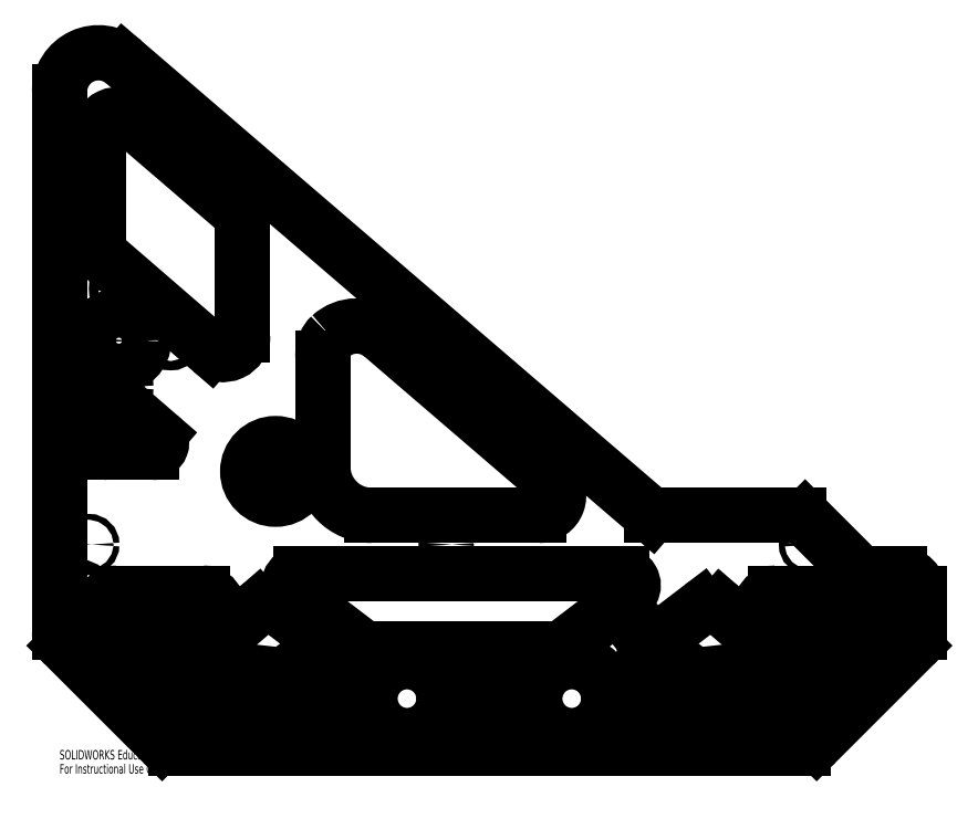
<metadata>
{"format":"dxf","ext":"dxf","renderer":"ezdxf+matplotlib","layout":"modelspace","background":"white","min_lineweight":24,"dpi":150}
</metadata>
<code>
0
SECTION
2
ENTITIES
0
CIRCLE
8
0
10
-103
20
67.32
30
0
40
1.5
0
CIRCLE
8
0
10
82
20
67.32
30
0
40
1.5
0
CIRCLE
8
0
10
267
20
67.32
30
0
40
1.5
0
CIRCLE
8
0
10
-7.118
20
104.9
30
0
40
14.29
0
CIRCLE
8
0
10
-108
20
42.32
30
0
40
3.175
0
CIRCLE
8
0
10
-62.44
20
1.521
30
0
40
3.175
0
CIRCLE
8
0
10
102.7
20
3.521
30
0
40
3.175
0
CIRCLE
8
0
10
102.7
20
-27.28
30
0
40
3.175
0
CIRCLE
8
0
10
194.9
20
-6.424
30
0
40
3.175
0
CIRCLE
8
0
10
267.8
20
1.521
30
0
40
3.175
0
CIRCLE
8
0
10
313.3
20
42.32
30
0
40
3.175
0
CIRCLE
8
0
10
10.37
20
-6.424
30
0
40
3.175
0
CIRCLE
8
0
10
60.37
20
-11.88
30
0
40
19
0
CIRCLE
8
0
10
144.9
20
-11.88
30
0
40
19
0
CIRCLE
8
0
10
42.41
20
6.081
30
0
40
2.413
0
CIRCLE
8
0
10
162.9
20
-29.84
30
0
40
2.413
0
CIRCLE
8
0
10
162.9
20
6.081
30
0
40
2.413
0
CIRCLE
8
0
10
127
20
6.081
30
0
40
2.413
0
CIRCLE
8
0
10
78.33
20
6.081
30
0
40
2.413
0
CIRCLE
8
0
10
42.41
20
-29.84
30
0
40
2.413
0
CIRCLE
8
0
10
78.33
20
-29.84
30
0
40
2.413
0
CIRCLE
8
0
10
127
20
-29.84
30
0
40
2.413
0
CIRCLE
8
0
10
-60.96
20
173.4
30
0
40
2.413
0
CIRCLE
8
0
10
-86.36
20
148
30
0
40
2.413
0
CIRCLE
8
0
10
-87.52
20
172.1
30
0
40
12.7
0
CIRCLE
8
0
10
-111.8
20
173.4
30
0
40
2.413
0
CIRCLE
8
0
10
-86.36
20
198.8
30
0
40
2.413
0
LINE
8
0
10
2.06
20
41.55
30
0
11
36.07
21
15.57
31
0
0
LINE
8
0
10
42.14
20
13.52
30
0
11
135.9
21
13.52
31
0
0
LINE
8
0
10
170.5
20
37.35
30
0
11
141.9
21
15.57
31
0
0
LINE
8
0
10
170.5
20
52.32
30
0
11
5.702
21
52.32
31
0
0
LINE
8
0
10
313.3
20
52.32
30
0
11
295.4
21
52.32
31
0
0
LINE
8
0
10
323.3
20
22.42
30
0
11
323.3
21
42.32
31
0
0
LINE
8
0
10
270.7
20
-34.35
30
0
11
320.4
21
15.35
31
0
0
LINE
8
0
10
-58.3
20
-37.28
30
0
11
263.6
21
-37.28
31
0
0
LINE
8
0
10
-65.37
20
-34.35
30
0
11
-115.1
21
15.35
31
0
0
LINE
8
0
10
-118
20
22.42
30
0
11
-118
21
300
31
0
0
LINE
8
0
10
291.9
20
53.78
30
0
11
264.8
21
80.86
31
0
0
LINE
8
0
10
17.17
20
107.3
30
0
11
17.17
21
163.4
31
0
0
LINE
8
0
10
128.2
20
82.32
30
0
11
42.17
21
82.32
31
0
0
LINE
8
0
10
134.7
20
99.9
30
0
11
47.65
21
174.8
31
0
0
LINE
8
0
10
-98
20
278.2
30
0
11
-98
21
221.8
31
0
0
LINE
8
0
10
-40.51
20
167.4
30
0
11
-94.55
21
214.2
31
0
0
LINE
8
0
10
-23.97
20
175
30
0
11
-23.97
21
231.8
31
0
0
LINE
8
0
10
-27.45
20
239.4
30
0
11
-81.48
21
285.8
31
0
0
LINE
8
0
10
184.7
20
14.83
30
0
11
211.5
21
35.27
31
0
0
LINE
8
0
10
237.6
20
3.262
30
0
11
211
21
0.3592
31
0
0
LINE
8
0
10
242
20
17.26
30
0
11
221.6
21
34.95
31
0
0
LINE
8
0
10
180.7
20
-9.912
30
0
11
173.1
21
-15
31
0
0
LINE
8
0
10
180.3
20
-7.008
30
0
11
172
21
-4.357
31
0
0
LINE
8
0
10
24.6
20
-9.912
30
0
11
32.22
21
-15
31
0
0
LINE
8
0
10
25.01
20
-7.008
30
0
11
33.33
21
-4.357
31
0
0
LINE
8
0
10
-54.99
20
-27.28
30
0
11
-35.93
21
-27.28
31
0
0
LINE
8
0
10
-35.7
20
-8.201
30
0
11
-30.28
21
-13.62
31
0
0
LINE
8
0
10
-46.37
20
-5.263
30
0
11
-40.49
21
-5.905
31
0
0
LINE
8
0
10
-68.73
20
-16.85
30
0
11
-60.64
21
-24.94
31
0
0
LINE
8
0
10
0.8366
20
-27.28
30
0
11
24.35
21
-27.28
31
0
0
LINE
8
0
10
21.5
20
-19.87
30
0
11
25.74
21
-22.7
31
0
0
LINE
8
0
10
-14.75
20
-8.713
30
0
11
-6.785
21
-9.582
31
0
0
LINE
8
0
10
-16.79
20
-12.97
30
0
11
-4.82
21
-24.94
31
0
0
LINE
8
0
10
-44.48
20
42.32
30
0
11
-88.4
21
42.32
31
0
0
LINE
8
0
10
-92.21
20
34.89
30
0
11
-71.56
21
16.4
31
0
0
LINE
8
0
10
-53.09
20
16.25
30
0
11
-39.23
21
28.28
31
0
0
LINE
8
0
10
-36.68
20
17.26
30
0
11
-16.28
21
34.95
31
0
0
LINE
8
0
10
-32.3
20
3.262
30
0
11
-5.7
21
0.3592
31
0
0
LINE
8
0
10
20.57
20
14.83
30
0
11
-6.185
21
35.27
31
0
0
LINE
8
0
10
306.4
20
29.41
30
0
11
283.5
21
8.947
31
0
0
LINE
8
0
10
281
20
-4.677
30
0
11
281.9
21
-5.505
31
0
0
LINE
8
0
10
311
20
20.08
30
0
11
285.4
21
-5.505
31
0
0
LINE
8
0
10
313.3
20
26.85
30
0
11
313.3
21
25.73
31
0
0
LINE
8
0
10
249.8
20
42.32
30
0
11
293.7
21
42.32
31
0
0
LINE
8
0
10
258.4
20
16.25
30
0
11
244.5
21
28.28
31
0
0
LINE
8
0
10
297.5
20
34.89
30
0
11
276.9
21
16.4
31
0
0
LINE
8
0
10
204.5
20
-27.28
30
0
11
181
21
-27.28
31
0
0
LINE
8
0
10
222.1
20
-12.97
30
0
11
210.1
21
-24.94
31
0
0
LINE
8
0
10
220.1
20
-8.713
30
0
11
212.1
21
-9.582
31
0
0
LINE
8
0
10
183.8
20
-19.87
30
0
11
179.6
21
-22.7
31
0
0
LINE
8
0
10
235.6
20
-13.62
30
0
11
241
21
-8.201
31
0
0
LINE
8
0
10
260.3
20
-27.28
30
0
11
241.2
21
-27.28
31
0
0
LINE
8
0
10
274
20
-16.85
30
0
11
266
21
-24.94
31
0
0
LINE
8
0
10
251.7
20
-5.263
30
0
11
245.8
21
-5.905
31
0
0
LINE
8
0
10
87.73
20
-3.296
30
0
11
97.64
21
-9.788
31
0
0
LINE
8
0
10
87.73
20
-20.46
30
0
11
97.64
21
-13.97
31
0
0
LINE
8
0
10
-108
20
26.85
30
0
11
-108
21
25.73
31
0
0
LINE
8
0
10
-105.7
20
20.08
30
0
11
-80.08
21
-5.505
31
0
0
LINE
8
0
10
-75.71
20
-4.677
30
0
11
-76.54
21
-5.505
31
0
0
LINE
8
0
10
-101.1
20
29.41
30
0
11
-78.23
21
8.947
31
0
0
LINE
8
0
10
107.7
20
-9.788
30
0
11
117.6
21
-3.296
31
0
0
LINE
8
0
10
107.7
20
-13.97
30
0
11
117.6
21
-20.46
31
0
0
LINE
8
0
10
-98
20
139.1
30
0
11
-98
21
119.7
31
0
0
LINE
8
0
10
-70.63
20
114.7
30
0
11
-93
21
114.7
31
0
0
LINE
8
0
10
-89.73
20
142.8
30
0
11
-67.36
21
123.5
31
0
0
LINE
8
0
10
185.8
20
82.32
30
0
11
-84.96
21
315.2
31
0
0
LINE
8
0
10
261.2
20
82.32
30
0
11
185.8
21
82.32
31
0
0
ARC
8
0
10
5.702
20
46.32
30
0
40
6
50
90
51
232.6
0
ARC
8
0
10
42.14
20
23.52
30
0
40
10
50
232.6
51
270
0
ARC
8
0
10
135.9
20
23.52
30
0
40
10
50
270
51
307.4
0
ARC
8
0
10
158.3
20
53.24
30
0
40
20
50
307.4
51
330.4
0
ARC
8
0
10
170.5
20
46.32
30
0
40
6
50
330.4
51
90
0
ARC
8
0
10
295.4
20
57.32
30
0
40
5
50
225
51
270
0
ARC
8
0
10
313.3
20
42.32
30
0
40
10
50
0
51
90
0
ARC
8
0
10
313.3
20
22.42
30
0
40
10
50
315
51
0
0
ARC
8
0
10
263.6
20
-27.28
30
0
40
10
50
270
51
315
0
ARC
8
0
10
-58.3
20
-27.28
30
0
40
10
50
225
51
270
0
ARC
8
0
10
-108
20
22.42
30
0
40
10
50
180
51
225
0
ARC
8
0
10
261.2
20
77.32
30
0
40
5
50
45
51
90
0
ARC
8
0
10
34.61
20
159.6
30
0
40
20
50
49.31
51
132.5
0
ARC
8
0
10
27.85
20
167
30
0
40
10
50
132.5
51
158.7
0
ARC
8
0
10
37.17
20
163.4
30
0
40
20
50
158.7
51
180
0
ARC
8
0
10
42.17
20
107.3
30
0
40
25
50
180
51
270
0
ARC
8
0
10
128.2
20
92.32
30
0
40
10
50
270
51
49.31
0
ARC
8
0
10
-88
20
278.2
30
0
40
10
50
49.31
51
180
0
ARC
8
0
10
-88
20
221.8
30
0
40
10
50
180
51
229.1
0
ARC
8
0
10
-33.97
20
175
30
0
40
10
50
229.1
51
0
0
ARC
8
0
10
-33.97
20
231.8
30
0
40
10
50
0
51
49.31
0
ARC
8
0
10
216.4
20
28.91
30
0
40
8
50
49.05
51
127.4
0
ARC
8
0
10
189.6
20
8.474
30
0
40
8
50
127.4
51
151.5
0
ARC
8
0
10
187
20
9.908
30
0
40
5
50
151.5
51
296
0
ARC
8
0
10
194.9
20
-6.424
30
0
40
13.18
50
44.1
51
116
0
ARC
8
0
10
210.1
20
8.312
30
0
40
8
50
224.1
51
276.2
0
ARC
8
0
10
236.7
20
11.21
30
0
40
8
50
276.2
51
49.05
0
ARC
8
0
10
171.2
20
-6.739
30
0
40
2.5
50
72.32
51
191.1
0
ARC
8
0
10
144.9
20
-11.88
30
0
40
24.29
50
357.8
51
11.06
0
ARC
8
0
10
171.7
20
-12.92
30
0
40
2.5
50
177.8
51
303.7
0
ARC
8
0
10
179.3
20
-7.834
30
0
40
2.5
50
303.7
51
349.7
0
ARC
8
0
10
179.5
20
-9.39
30
0
40
2.5
50
26.36
51
72.32
0
ARC
8
0
10
33.61
20
-12.92
30
0
40
2.5
50
236.3
51
2.237
0
ARC
8
0
10
60.37
20
-11.88
30
0
40
24.29
50
168.9
51
182.2
0
ARC
8
0
10
34.08
20
-6.739
30
0
40
2.5
50
348.9
51
107.7
0
ARC
8
0
10
25.77
20
-9.39
30
0
40
2.5
50
107.7
51
153.6
0
ARC
8
0
10
25.99
20
-7.834
30
0
40
2.5
50
190.3
51
236.3
0
ARC
8
0
10
-54.99
20
-19.28
30
0
40
8
50
225
51
270
0
ARC
8
0
10
-35.93
20
-19.28
30
0
40
8
50
270
51
45
0
ARC
8
0
10
-41.35
20
-13.86
30
0
40
8
50
45
51
83.77
0
ARC
8
0
10
-47.24
20
-13.22
30
0
40
8
50
83.77
51
135.9
0
ARC
8
0
10
-62.44
20
1.521
30
0
40
13.17
50
262.9
51
315.9
0
ARC
8
0
10
-65.07
20
-19.49
30
0
40
8
50
82.87
51
107.9
0
ARC
8
0
10
-66.61
20
-14.73
30
0
40
3
50
107.9
51
225
0
ARC
8
0
10
0.8366
20
-19.28
30
0
40
8
50
225
51
270
0
ARC
8
0
10
24.35
20
-24.78
30
0
40
2.5
50
270
51
56.26
0
ARC
8
0
10
17.05
20
-26.52
30
0
40
8
50
56.26
51
108.4
0
ARC
8
0
10
10.37
20
-6.424
30
0
40
13.17
50
211.6
51
288.4
0
ARC
8
0
10
-7.652
20
-17.53
30
0
40
8
50
31.65
51
83.77
0
ARC
8
0
10
-15.02
20
-11.2
30
0
40
2.5
50
83.77
51
225
0
ARC
8
0
10
-44.48
20
34.32
30
0
40
8
50
310.9
51
90
0
ARC
8
0
10
-88.4
20
34.32
30
0
40
8
50
90
51
124.8
0
ARC
8
0
10
-91.25
20
38.43
30
0
40
3
50
124.8
51
209
0
ARC
8
0
10
-86.88
20
40.85
30
0
40
8
50
209
51
228.2
0
ARC
8
0
10
-66.22
20
22.36
30
0
40
8
50
228.2
51
280.3
0
ARC
8
0
10
-62.44
20
1.521
30
0
40
13.17
50
78.82
51
100.3
0
ARC
8
0
10
-58.34
20
22.29
30
0
40
8
50
258.8
51
310.9
0
ARC
8
0
10
-11.04
20
28.91
30
0
40
8
50
52.63
51
130.9
0
ARC
8
0
10
-31.43
20
11.21
30
0
40
8
50
130.9
51
263.8
0
ARC
8
0
10
-4.832
20
8.312
30
0
40
8
50
263.8
51
315.9
0
ARC
8
0
10
10.37
20
-6.424
30
0
40
13.18
50
63.97
51
135.9
0
ARC
8
0
10
18.35
20
9.908
30
0
40
5
50
244
51
28.54
0
ARC
8
0
10
15.71
20
8.474
30
0
40
8
50
28.54
51
52.63
0
ARC
8
0
10
308.1
20
27.55
30
0
40
2.5
50
70.43
51
131.8
0
ARC
8
0
10
288.9
20
2.987
30
0
40
8
50
131.8
51
184
0
ARC
8
0
10
267.8
20
1.521
30
0
40
13.18
50
343.6
51
3.972
0
ARC
8
0
10
282.8
20
-2.909
30
0
40
2.5
50
163.6
51
225
0
ARC
8
0
10
283.6
20
-3.737
30
0
40
2.5
50
225
51
315
0
ARC
8
0
10
305.3
20
25.73
30
0
40
8
50
315
51
0
0
ARC
8
0
10
310.8
20
26.85
30
0
40
2.5
50
0
51
80.82
0
ARC
8
0
10
313.3
20
42.32
30
0
40
13.18
50
250.4
51
260.8
0
ARC
8
0
10
249.8
20
34.32
30
0
40
8
50
90
51
229.1
0
ARC
8
0
10
263.7
20
22.29
30
0
40
8
50
229.1
51
281.2
0
ARC
8
0
10
267.8
20
1.521
30
0
40
13.18
50
79.72
51
101.2
0
ARC
8
0
10
271.5
20
22.36
30
0
40
8
50
259.7
51
311.8
0
ARC
8
0
10
292.2
20
40.85
30
0
40
8
50
311.8
51
331
0
ARC
8
0
10
296.6
20
38.43
30
0
40
3
50
331
51
55.21
0
ARC
8
0
10
293.7
20
34.32
30
0
40
8
50
55.21
51
90
0
ARC
8
0
10
181
20
-24.78
30
0
40
2.5
50
123.7
51
270
0
ARC
8
0
10
204.5
20
-19.28
30
0
40
8
50
270
51
315
0
ARC
8
0
10
220.3
20
-11.2
30
0
40
2.5
50
315
51
96.23
0
ARC
8
0
10
213
20
-17.53
30
0
40
8
50
96.23
51
148.4
0
ARC
8
0
10
194.9
20
-6.424
30
0
40
13.18
50
251.6
51
328.4
0
ARC
8
0
10
188.3
20
-26.52
30
0
40
8
50
71.62
51
123.7
0
ARC
8
0
10
246.7
20
-13.86
30
0
40
8
50
96.23
51
135
0
ARC
8
0
10
241.2
20
-19.28
30
0
40
8
50
135
51
270
0
ARC
8
0
10
260.3
20
-19.28
30
0
40
8
50
270
51
315
0
ARC
8
0
10
271.9
20
-14.73
30
0
40
3
50
315
51
72.12
0
ARC
8
0
10
270.4
20
-19.49
30
0
40
8
50
72.12
51
97.13
0
ARC
8
0
10
267.8
20
1.521
30
0
40
13.18
50
224.1
51
277.1
0
ARC
8
0
10
252.6
20
-13.22
30
0
40
8
50
44.1
51
96.23
0
ARC
8
0
10
96.27
20
-11.88
30
0
40
2.5
50
303.2
51
56.77
0
ARC
8
0
10
86.36
20
-5.387
30
0
40
2.5
50
56.77
51
194
0
ARC
8
0
10
60.37
20
-11.88
30
0
40
24.29
50
346
51
14.03
0
ARC
8
0
10
86.36
20
-18.37
30
0
40
2.5
50
166
51
303.2
0
ARC
8
0
10
-105.5
20
26.85
30
0
40
2.5
50
99.18
51
180
0
ARC
8
0
10
-100
20
25.73
30
0
40
8
50
180
51
225
0
ARC
8
0
10
-78.31
20
-3.737
30
0
40
2.5
50
225
51
315
0
ARC
8
0
10
-77.48
20
-2.909
30
0
40
2.5
50
315
51
16.41
0
ARC
8
0
10
-62.44
20
1.521
30
0
40
13.18
50
176
51
196.4
0
ARC
8
0
10
-83.57
20
2.987
30
0
40
8
50
356
51
48.15
0
ARC
8
0
10
-102.8
20
27.55
30
0
40
2.5
50
48.15
51
109.6
0
ARC
8
0
10
-108
20
42.32
30
0
40
13.18
50
279.2
51
289.6
0
ARC
8
0
10
119
20
-18.37
30
0
40
2.5
50
236.8
51
14.03
0
ARC
8
0
10
144.9
20
-11.88
30
0
40
24.29
50
166
51
194
0
ARC
8
0
10
119
20
-5.387
30
0
40
2.5
50
346
51
123.2
0
ARC
8
0
10
109
20
-11.88
30
0
40
2.5
50
123.2
51
236.8
0
ARC
8
0
10
-93
20
139.1
30
0
40
5
50
49.11
51
180
0
ARC
8
0
10
-93
20
119.7
30
0
40
5
50
180
51
270
0
ARC
8
0
10
-70.63
20
119.7
30
0
40
5
50
270
51
49.11
0
ARC
8
0
10
-98
20
300
30
0
40
20
50
49.31
51
180
0
MTEXT
8
0
10
-118
20
-38.3
30
0
40
4.834
41
0
71
     1
72
     1
1
SOLIDWORKS Educational Product.
7
SLDTEXTSTYLE0
73
     1
44
1
0
MTEXT
8
0
10
-118
20
-45.55
30
0
40
4.834
41
0
71
     1
72
     1
1
For Instructional Use Only.
7
SLDTEXTSTYLE0
73
     1
44
1
0
ENDSEC
0
EOF

</code>
